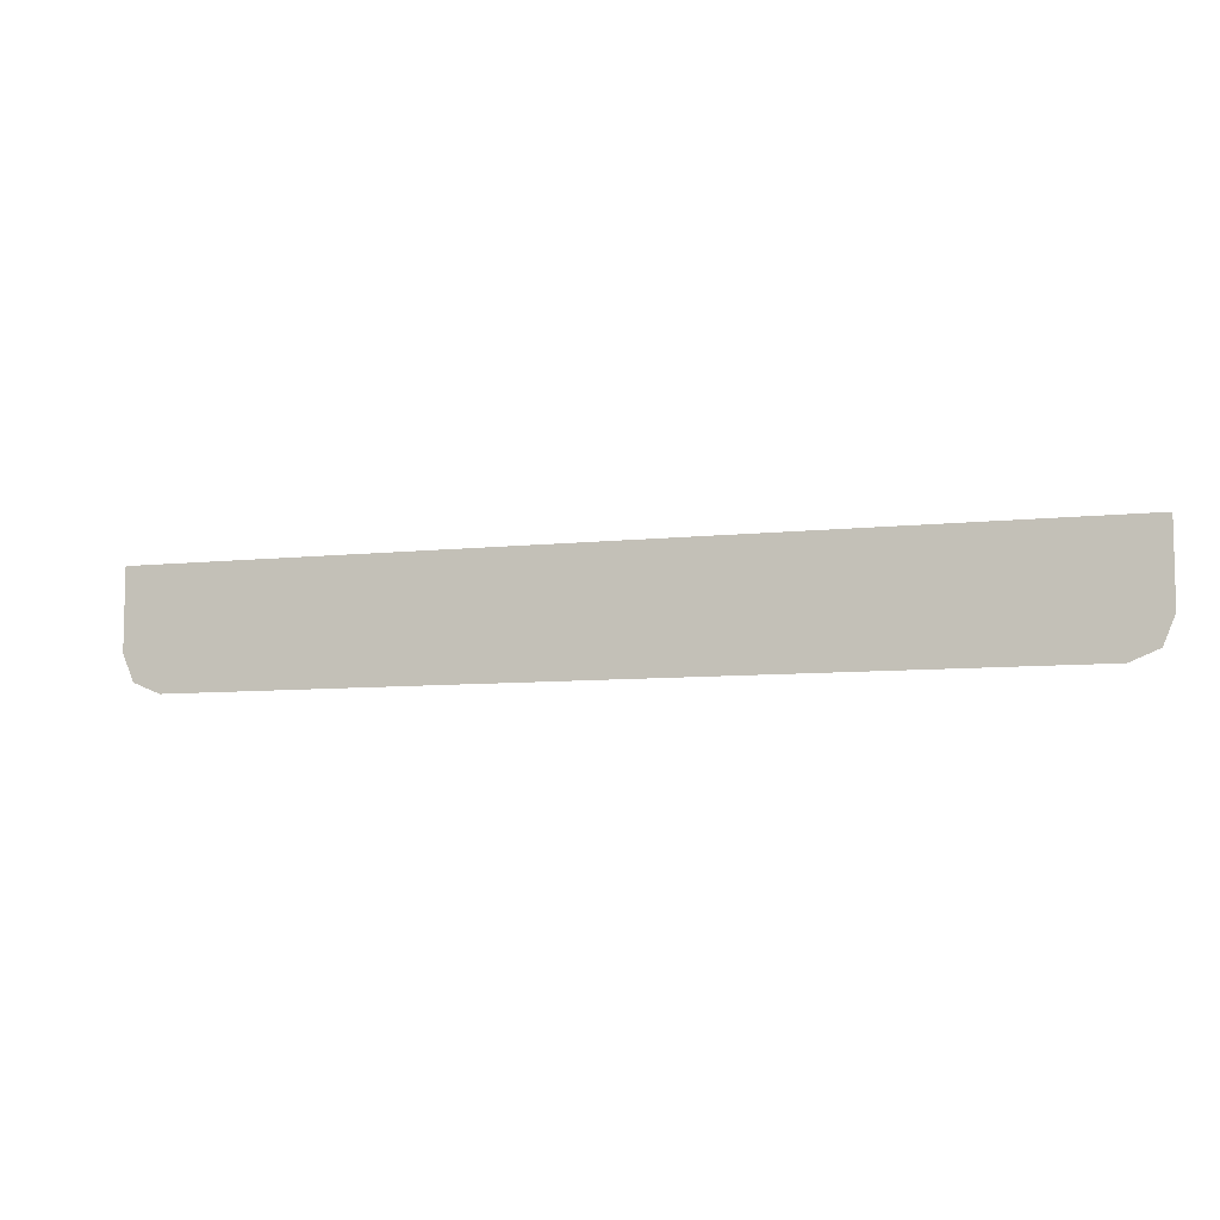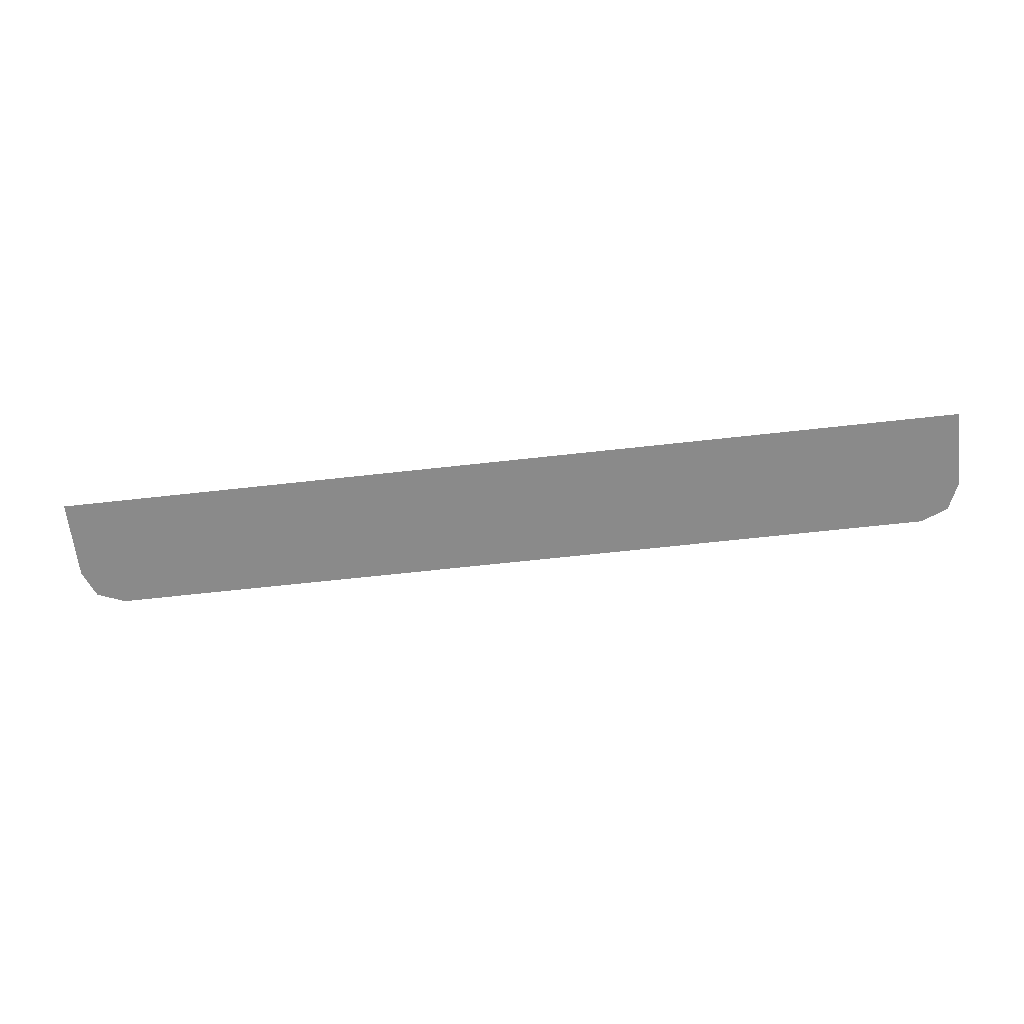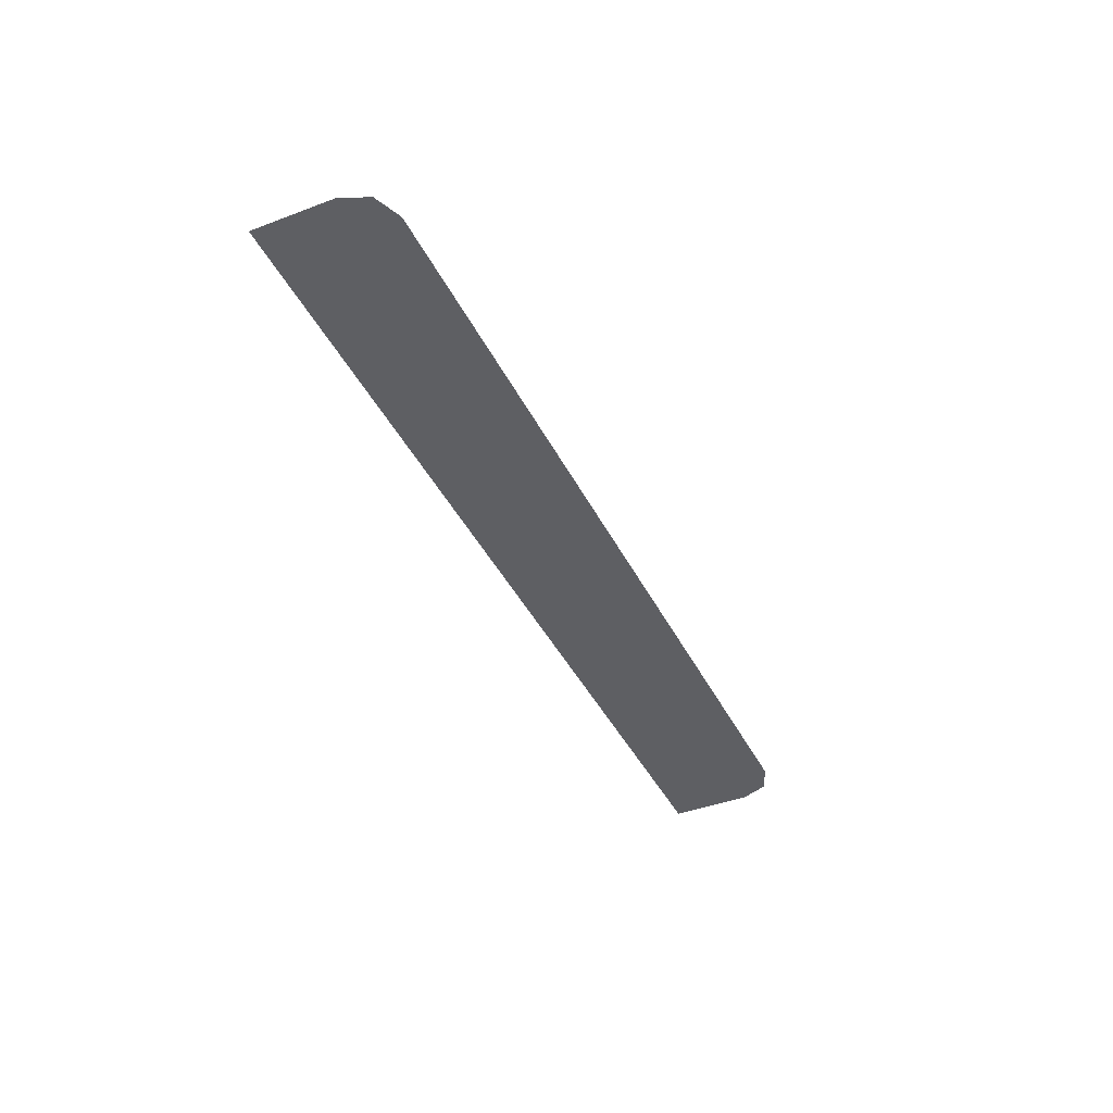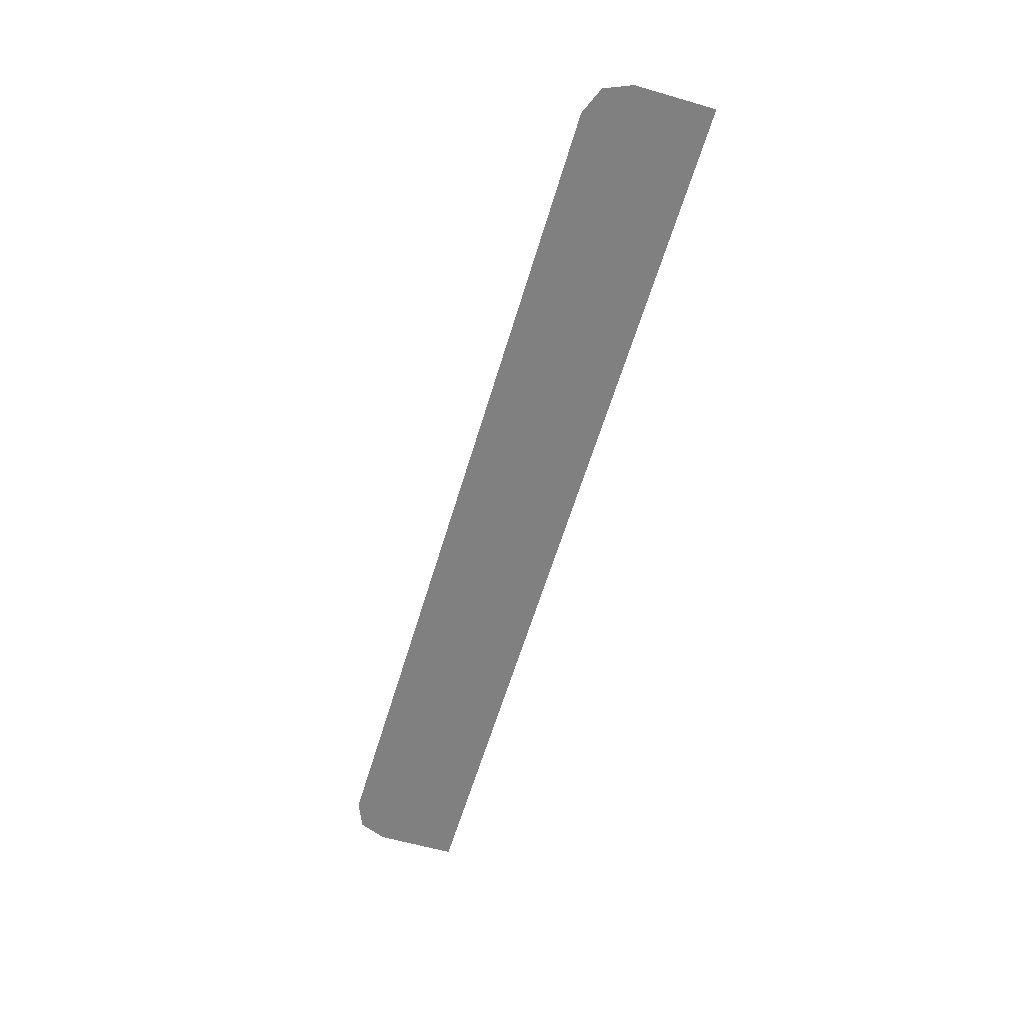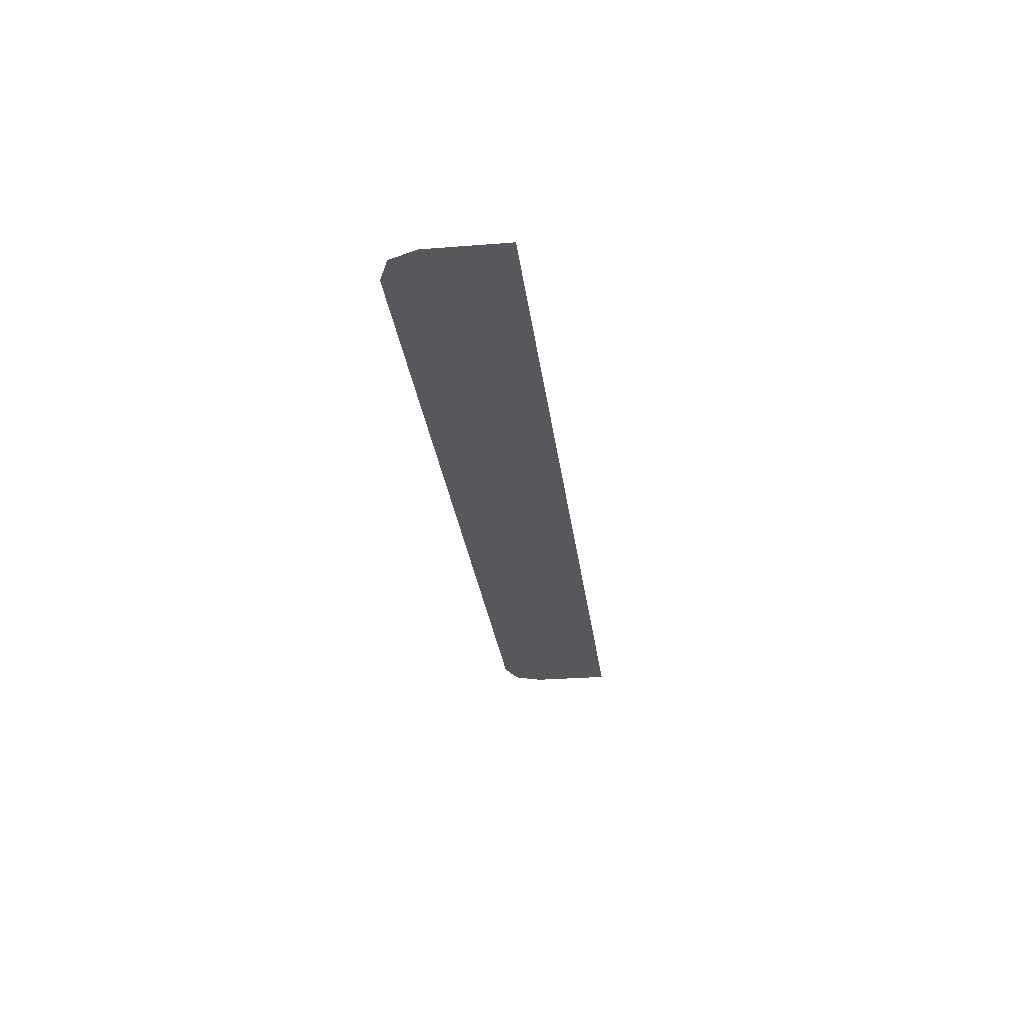
<metadata>
{"format":"obj","ext":"obj","renderer":"f3d","projection":"perspective","resolution":1024,"background":"white","views":[{"elev":-7.8,"azim":17.2,"up":"+Z"},{"elev":-63.4,"azim":6.5,"up":"+Y"},{"elev":-41.1,"azim":114.6,"up":"+Y"},{"elev":-60.2,"azim":-106.5,"up":"+Y"},{"elev":-27.7,"azim":-83.1,"up":"+Y"}]}
</metadata>
<code>
v -0.9 -0.0125 -0.1545
v -0.878 -0.0125 -0.2075
v -0.825 -0.0125 -0.2295
v 0.9 -0.0125 -0.1545
v 0.878 -0.0125 -0.2075
v 0.825 -0.0125 -0.2295
v -0.54 -0.0125 -0.04595
v -0.54 -0.0125 0.00072
v -0.595 -0.0125 0.00072
v -0.595 -0.0125 -0.09095
v 0.75 -0.0125 -0.04595
v -0.54 -0.0125 -0.04595
v -0.595 -0.0125 -0.09095
v 0.805 -0.0125 -0.09095
v 0.75 -0.0125 -0.04595
v 0.805 -0.0125 -0.09095
v 0.805 -0.0125 0.00072
v 0.75 -0.0125 0.00072
v -0.595 -0.0125 -0.09095
v -0.595 -0.0125 0.00072
v -0.9 -0.0125 0.00072
v -0.9 -0.0125 -0.1545
v -0.595 -0.0125 -0.09095
v -0.9 -0.0125 -0.1545
v -0.825 -0.0125 -0.2295
v -0.595 -0.0125 -0.09095
v -0.825 -0.0125 -0.2295
v 0.825 -0.0125 -0.2295
v 0.805 -0.0125 -0.09095
v 0.805 -0.0125 -0.09095
v 0.825 -0.0125 -0.2295
v 0.9 -0.0125 -0.1545
v 0.805 -0.0125 -0.09095
v 0.9 -0.0125 -0.1545
v 0.9 -0.0125 0.00072
v 0.805 -0.0125 0.00072
v -0.54 -0.0125 -0.04595
v 0.75 -0.0125 -0.04595
v 0.75 -0.0125 0.00072
v -0.54 -0.0125 0.00072
g mesh7307547
f 1 2 3
g mesh7307549
f 4 6 5
f 7 8 9
f 9 10 7
f 11 12 13
f 13 14 11
f 15 16 17
f 17 18 15
f 19 20 21
f 21 22 19
f 23 24 25
f 26 27 28
f 28 29 26
f 30 31 32
f 33 34 35
f 35 36 33
f 37 38 39
f 39 40 37

</code>
